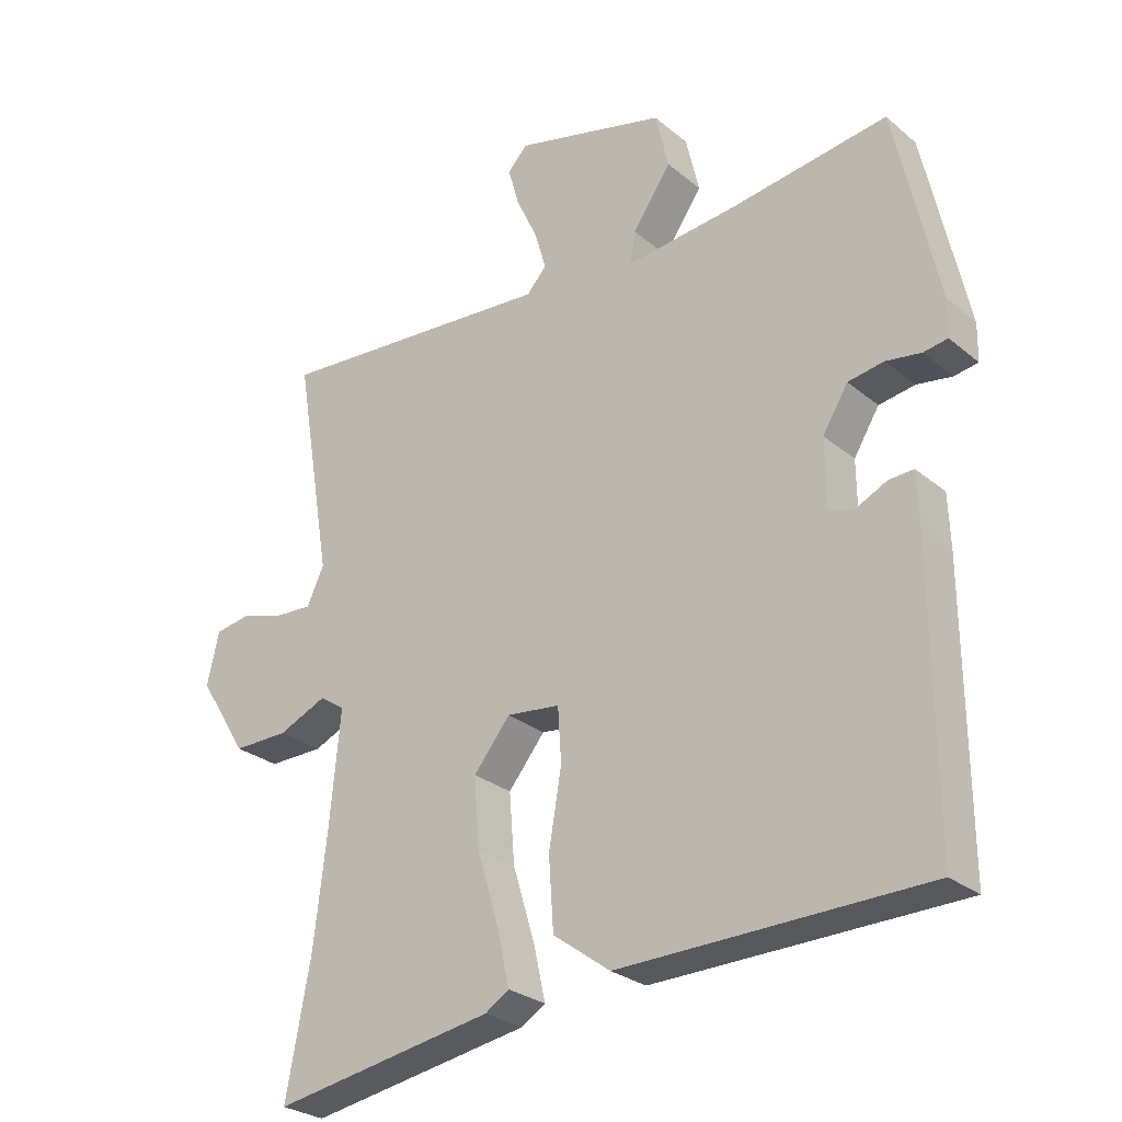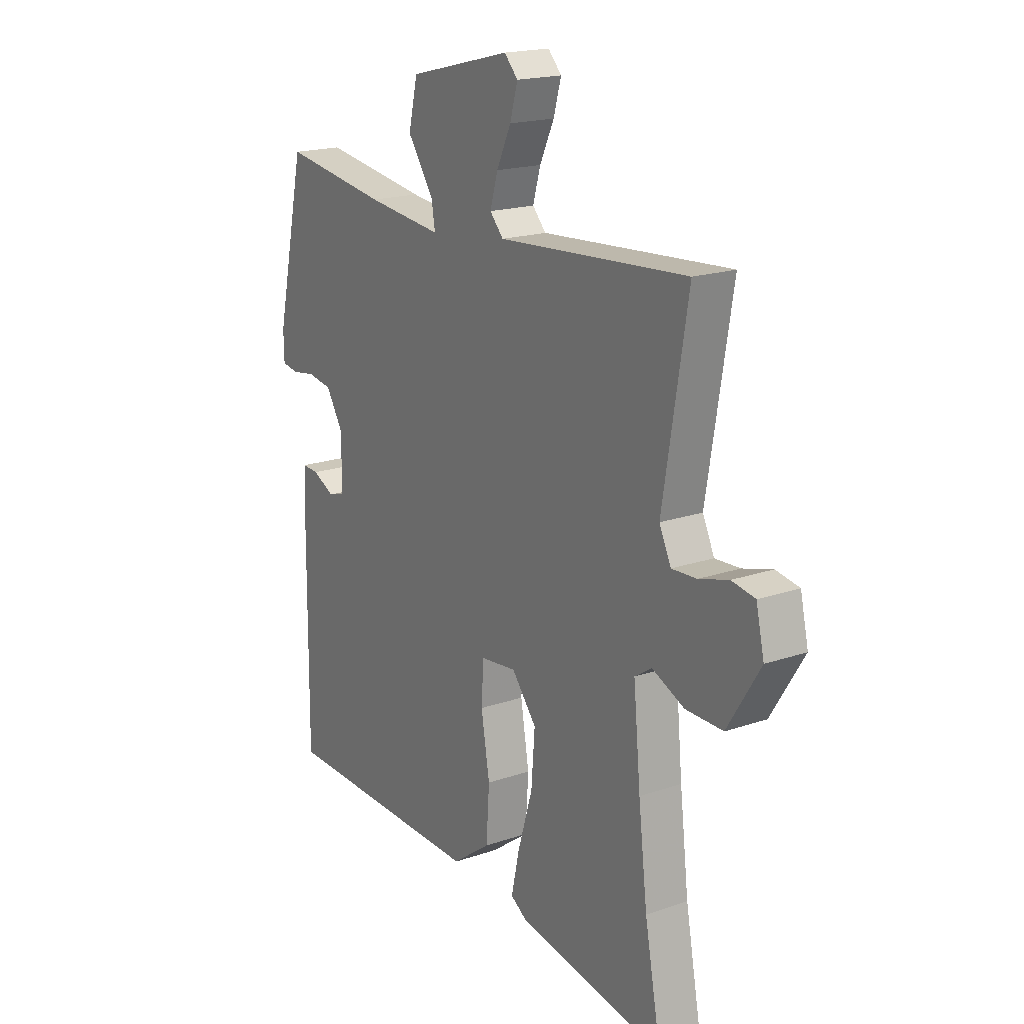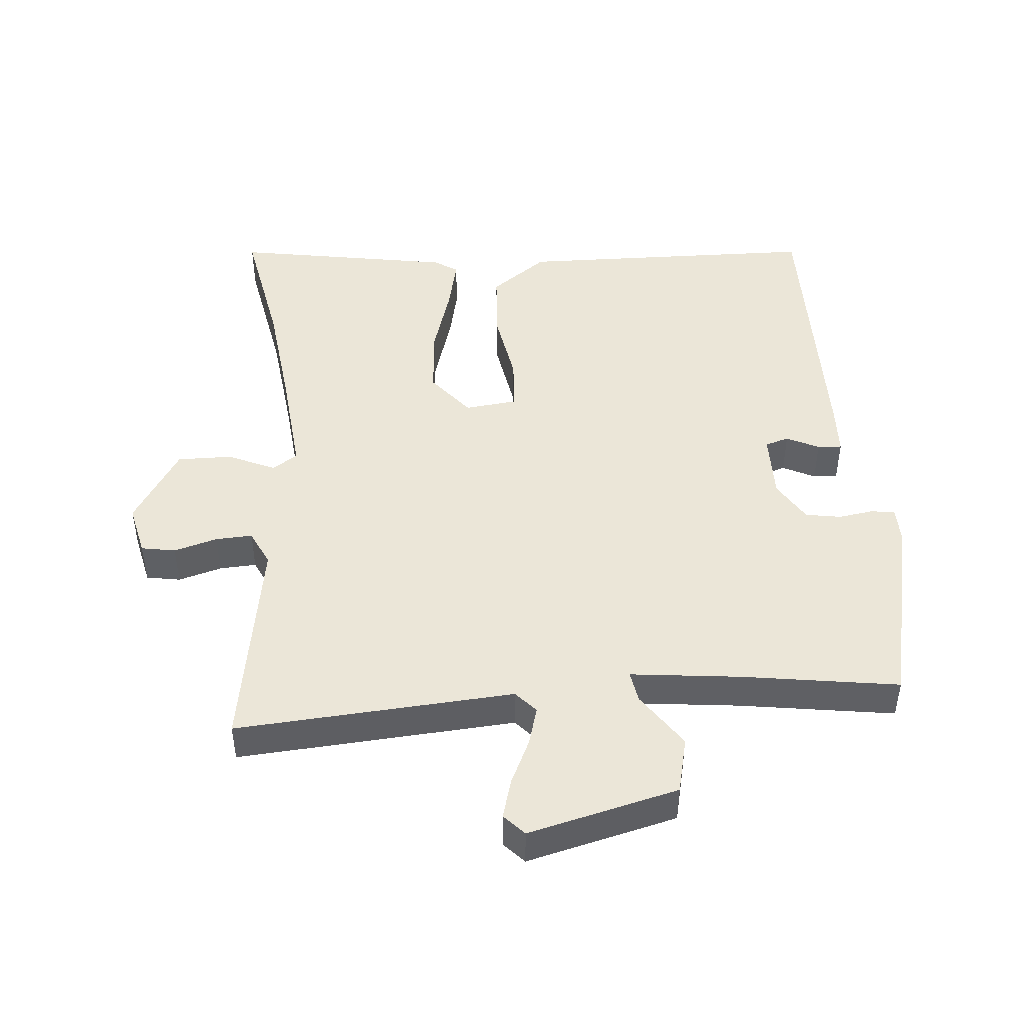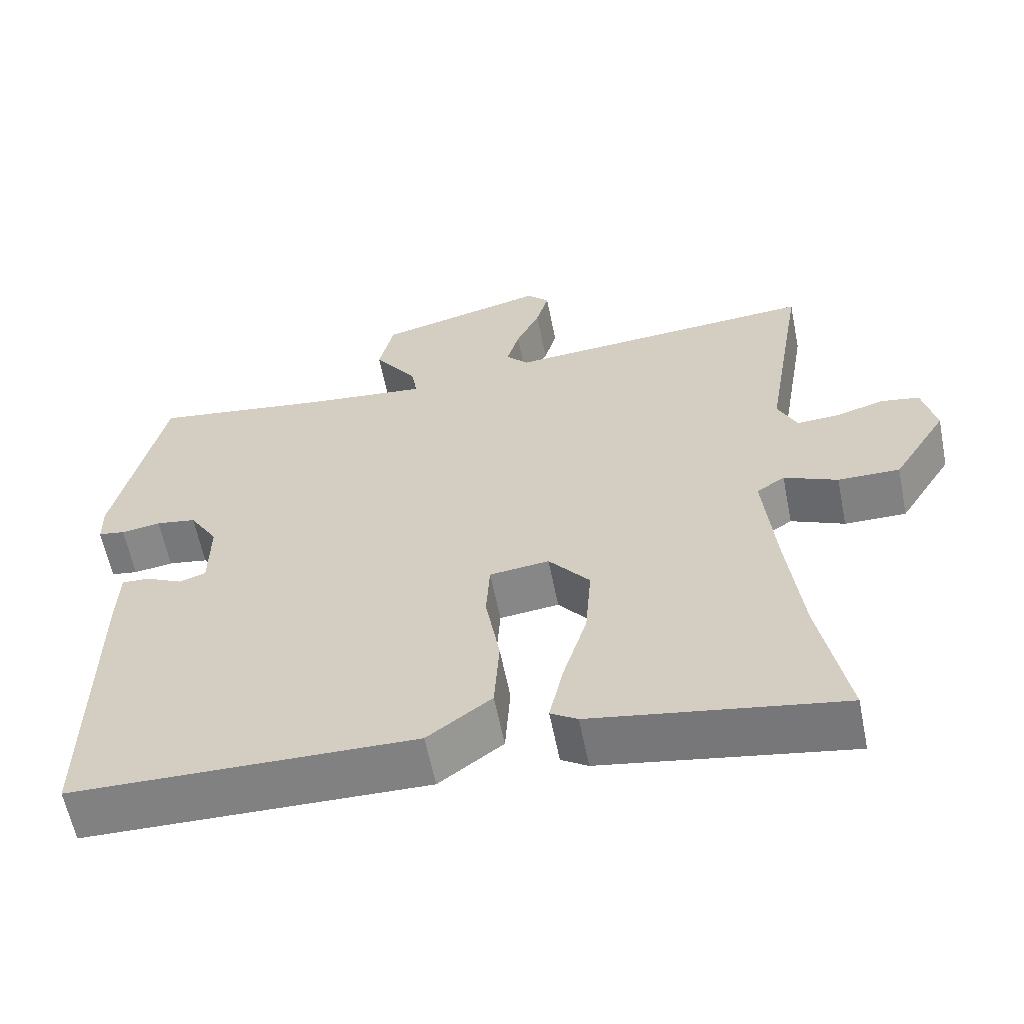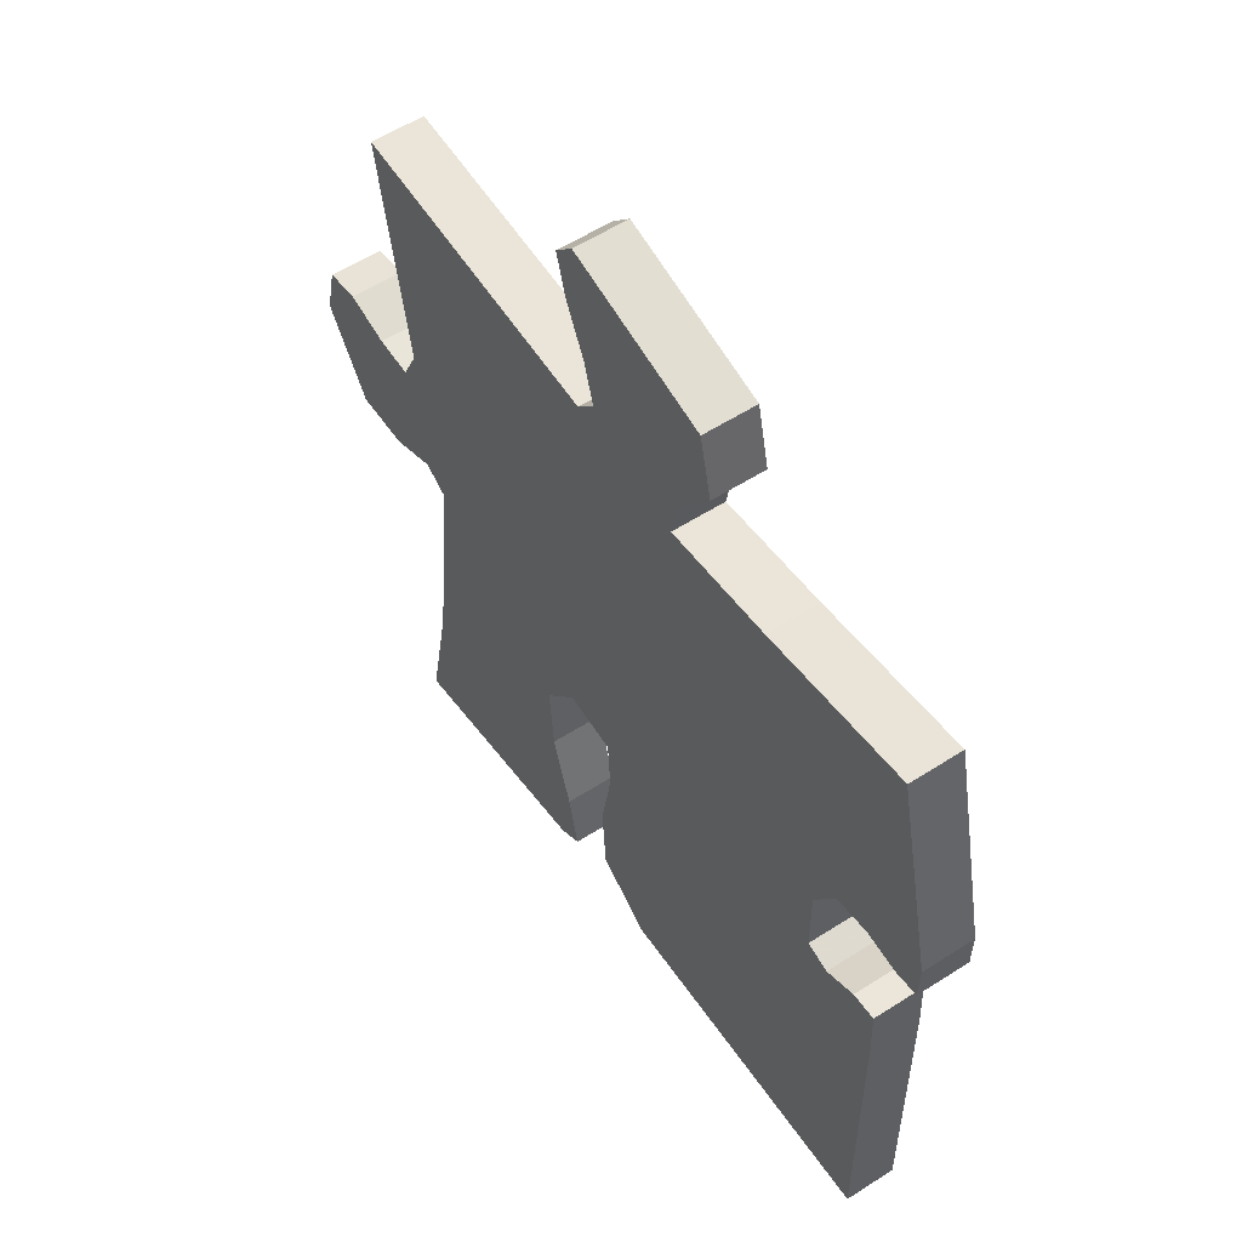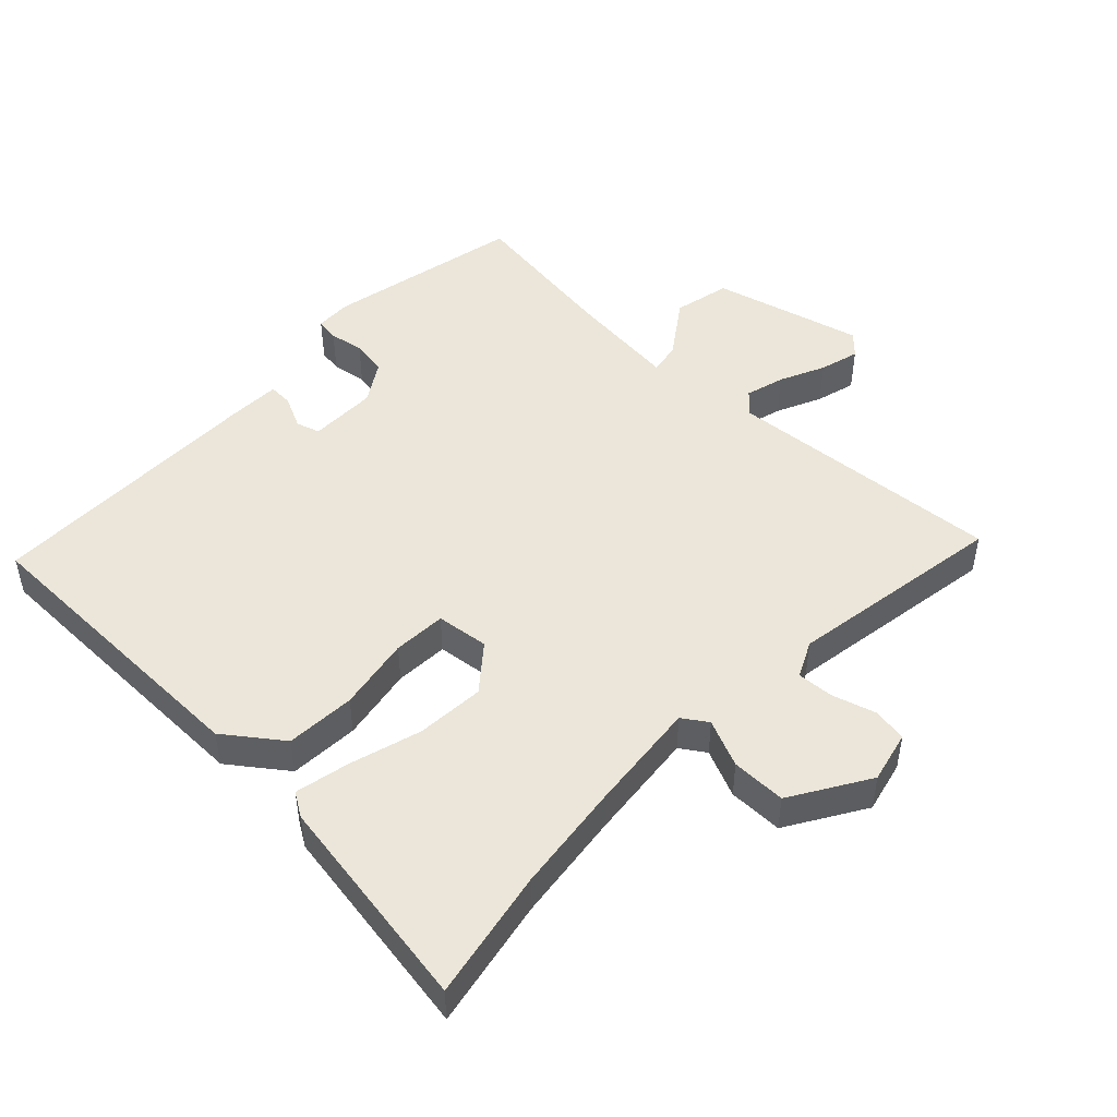
<metadata>
{"format":"obj","ext":"obj","renderer":"f3d","projection":"perspective","resolution":1024,"background":"white","views":[{"elev":-27.2,"azim":38.5,"up":"+Z"},{"elev":18.7,"azim":-123.3,"up":"+Z"},{"elev":46.6,"azim":-4.8,"up":"+Y"},{"elev":-60.7,"azim":-168.7,"up":"+Z"},{"elev":56.7,"azim":56.2,"up":"+Z"},{"elev":48.2,"azim":-136.7,"up":"+Y"}]}
</metadata>
<code>
v 0.465 0.07 -0.522
v 0.005 0.07 -0.532
v -0.081 0.07 -0.469
v -0.088 0.07 -0.363
v -0.069 0.07 -0.25
v -0.074 0.07 -0.169
v -0.154 0.07 -0.16
v -0.209 0.07 -0.228
v -0.201 0.07 -0.332
v -0.168 0.07 -0.441
v -0.15 0.07 -0.523
v -0.186 0.07 -0.546
v -0.519 0.07 -0.603
v -0.482 0.07 -0.406
v -0.462 0.07 -0.237
v -0.446 0.07 -0.069
v -0.484 0.07 -0.044
v -0.556 0.07 -0.076
v -0.639 0.07 -0.077
v -0.712 0.07 0.04
v -0.694 0.07 0.119
v -0.642 0.07 0.128
v -0.576 0.07 0.109
v -0.52 0.07 0.106
v -0.494 0.07 0.161
v -0.549 0.07 0.493
v -0.127 0.07 0.463
v -0.097 0.07 0.496
v -0.114 0.07 0.555
v -0.146 0.07 0.623
v -0.163 0.07 0.683
v -0.133 0.07 0.715
v 0.095 0.07 0.658
v 0.115 0.07 0.572
v 0.057 0.07 0.488
v 0.049 0.07 0.44
v 0.218 0.07 0.459
v 0.453 0.07 0.494
v 0.518 0.07 0.198
v 0.517 0.07 0.142
v 0.481 0.07 0.136
v 0.428 0.07 0.144
v 0.374 0.07 0.135
v 0.336 0.07 0.073
v 0.337 0.07 -0.03
v 0.373 0.07 -0.041
v 0.422 0.07 -0.017
v 0.459 0.07 -0.015
v 0.462 0.07 -0.093
v 0.465 0 -0.522
v 0.005 0 -0.532
v -0.081 0 -0.469
v -0.088 0 -0.363
v -0.069 0 -0.25
v -0.074 0 -0.169
v -0.154 0 -0.16
v -0.209 0 -0.228
v -0.201 0 -0.332
v -0.168 0 -0.441
v -0.15 0 -0.523
v -0.186 0 -0.546
v -0.519 0 -0.603
v -0.482 0 -0.406
v -0.462 0 -0.237
v -0.446 0 -0.069
v -0.484 0 -0.044
v -0.556 0 -0.076
v -0.639 0 -0.077
v -0.712 0 0.04
v -0.694 0 0.119
v -0.642 0 0.128
v -0.576 0 0.109
v -0.52 0 0.106
v -0.494 0 0.161
v -0.549 0 0.493
v -0.127 0 0.463
v -0.097 0 0.496
v -0.114 0 0.555
v -0.146 0 0.623
v -0.163 0 0.683
v -0.133 0 0.715
v 0.095 0 0.658
v 0.115 0 0.572
v 0.057 0 0.488
v 0.049 0 0.44
v 0.218 0 0.459
v 0.453 0 0.494
v 0.518 0 0.198
v 0.517 0 0.142
v 0.481 0 0.136
v 0.428 0 0.144
v 0.374 0 0.135
v 0.336 0 0.073
v 0.337 0 -0.03
v 0.373 0 -0.041
v 0.422 0 -0.017
v 0.459 0 -0.015
v 0.462 0 -0.093
f 2 3 4
f 1 2 4
f 49 1 4
f 48 49 4
f 47 48 4
f 46 47 4
f 45 46 4 5
f 44 45 5 6
f 43 44 6 7
f 40 41 42
f 39 40 42
f 38 39 42
f 37 38 42
f 36 37 42 43
f 33 34 35
f 32 33 35
f 31 32 35
f 30 31 35
f 29 30 35
f 28 29 35 36
f 36 43 7
f 28 36 7
f 27 28 7
f 21 22 23
f 20 21 23
f 19 20 23
f 18 19 23
f 17 18 23
f 16 17 23 24
f 12 13 14
f 11 12 14
f 10 11 14
f 9 10 14
f 8 9 14 15
f 27 7 8
f 26 27 8
f 25 26 8
f 16 24 25 8
f 8 15 16
f 53 52 51
f 53 51 50
f 53 50 98
f 53 98 97
f 53 97 96
f 53 96 95
f 54 53 95 94
f 55 54 94 93
f 56 55 93 92
f 91 90 89
f 91 89 88
f 91 88 87
f 91 87 86
f 92 91 86 85
f 84 83 82
f 84 82 81
f 84 81 80
f 84 80 79
f 84 79 78
f 85 84 78 77
f 56 92 85
f 56 85 77
f 56 77 76
f 72 71 70
f 72 70 69
f 72 69 68
f 72 68 67
f 72 67 66
f 73 72 66 65
f 63 62 61
f 63 61 60
f 63 60 59
f 63 59 58
f 64 63 58 57
f 57 56 76
f 57 76 75
f 57 75 74
f 57 74 73 65
f 65 64 57
f 1 50 51 2
f 2 51 52 3
f 3 52 53 4
f 4 53 54 5
f 5 54 55 6
f 6 55 56 7
f 7 56 57 8
f 8 57 58 9
f 9 58 59 10
f 10 59 60 11
f 11 60 61 12
f 12 61 62 13
f 13 62 63 14
f 14 63 64 15
f 15 64 65 16
f 16 65 66 17
f 17 66 67 18
f 18 67 68 19
f 19 68 69 20
f 20 69 70 21
f 21 70 71 22
f 22 71 72 23
f 23 72 73 24
f 24 73 74 25
f 25 74 75 26
f 26 75 76 27
f 27 76 77 28
f 28 77 78 29
f 29 78 79 30
f 30 79 80 31
f 31 80 81 32
f 32 81 82 33
f 33 82 83 34
f 34 83 84 35
f 35 84 85 36
f 36 85 86 37
f 37 86 87 38
f 38 87 88 39
f 39 88 89 40
f 40 89 90 41
f 41 90 91 42
f 42 91 92 43
f 43 92 93 44
f 44 93 94 45
f 45 94 95 46
f 46 95 96 47
f 47 96 97 48
f 48 97 98 49
f 49 98 50 1

</code>
